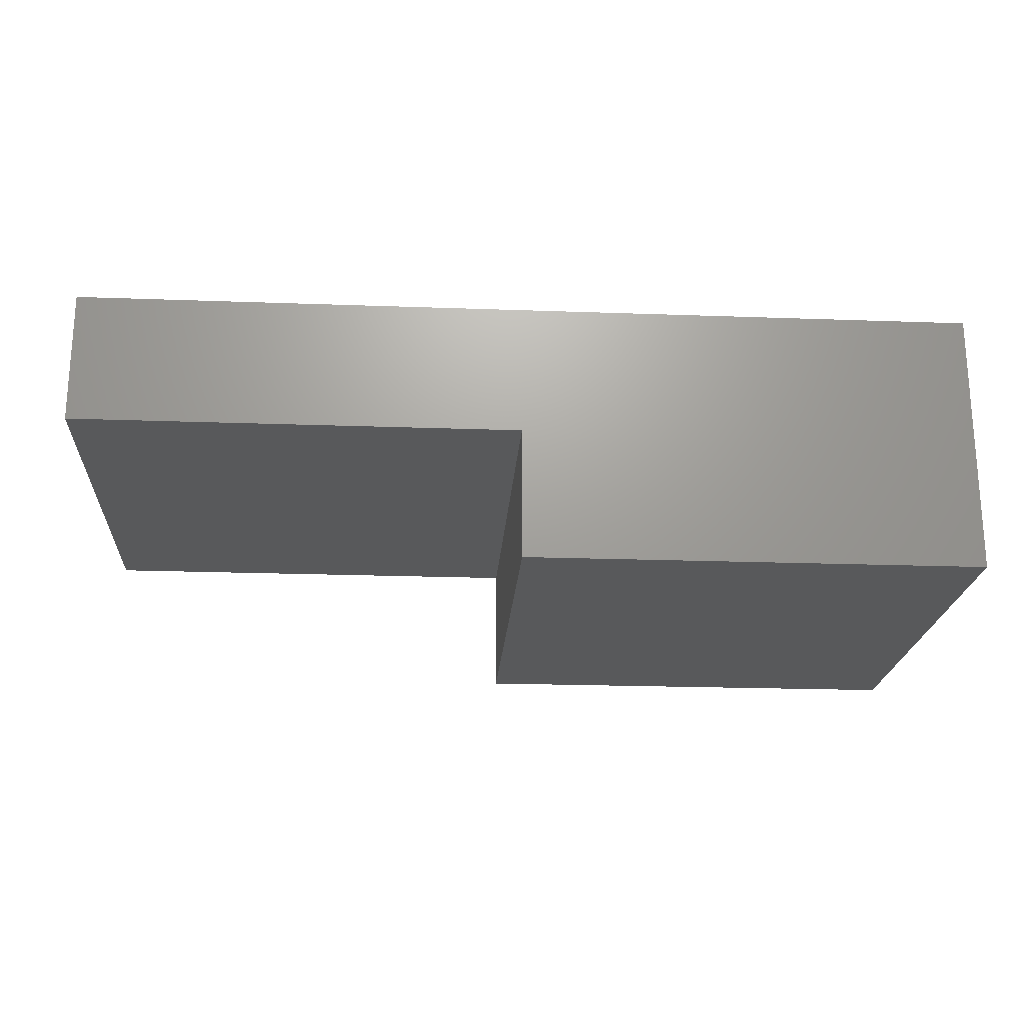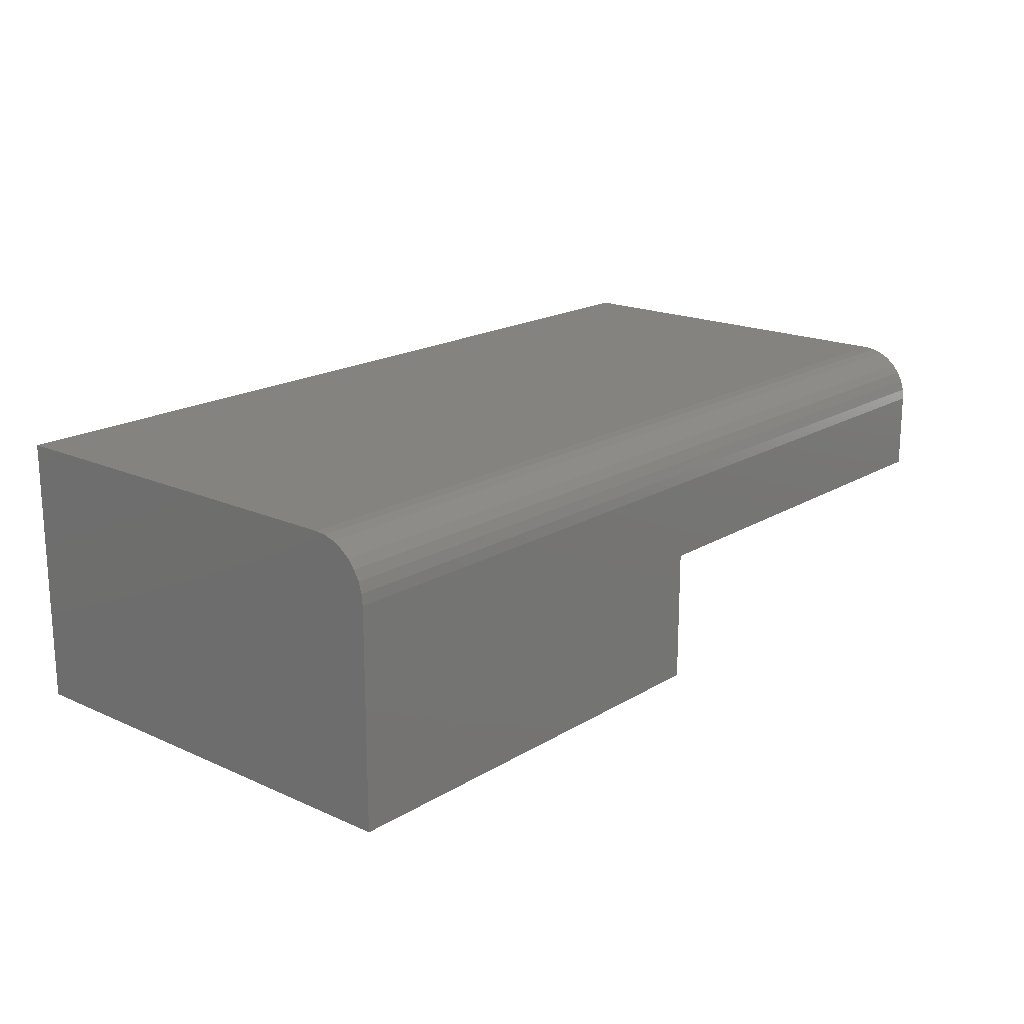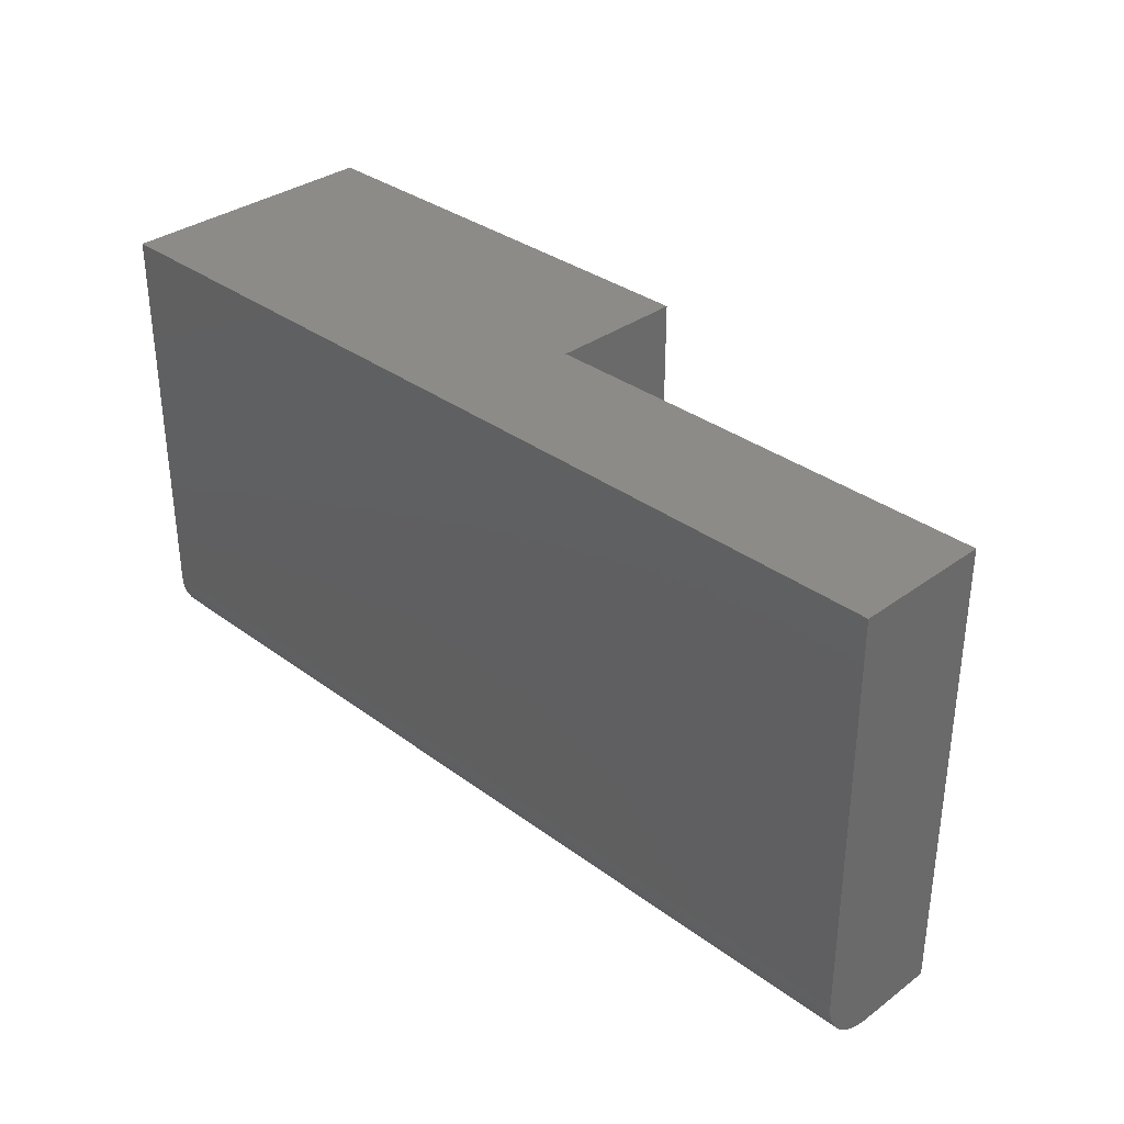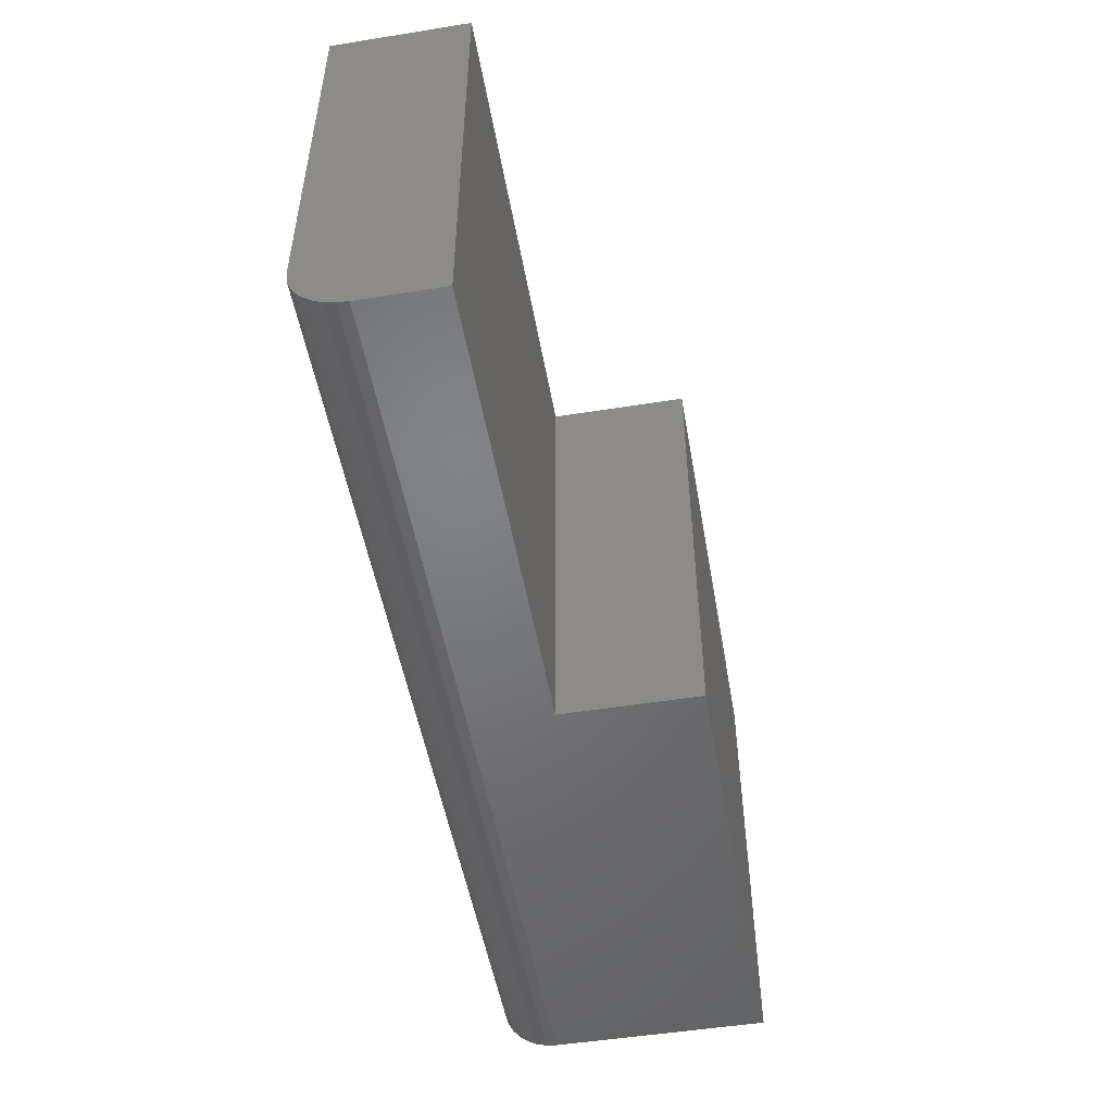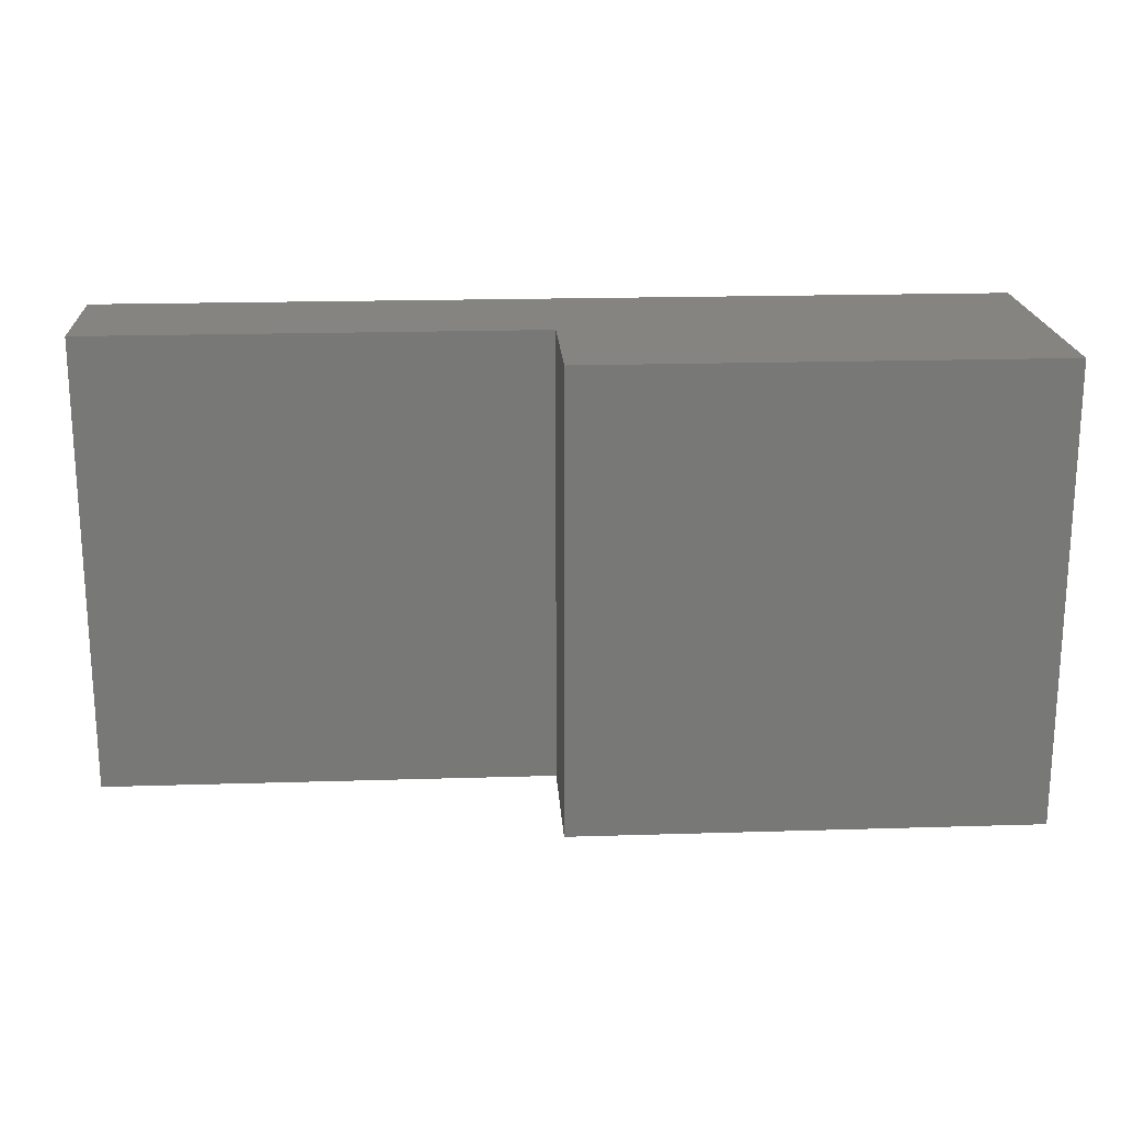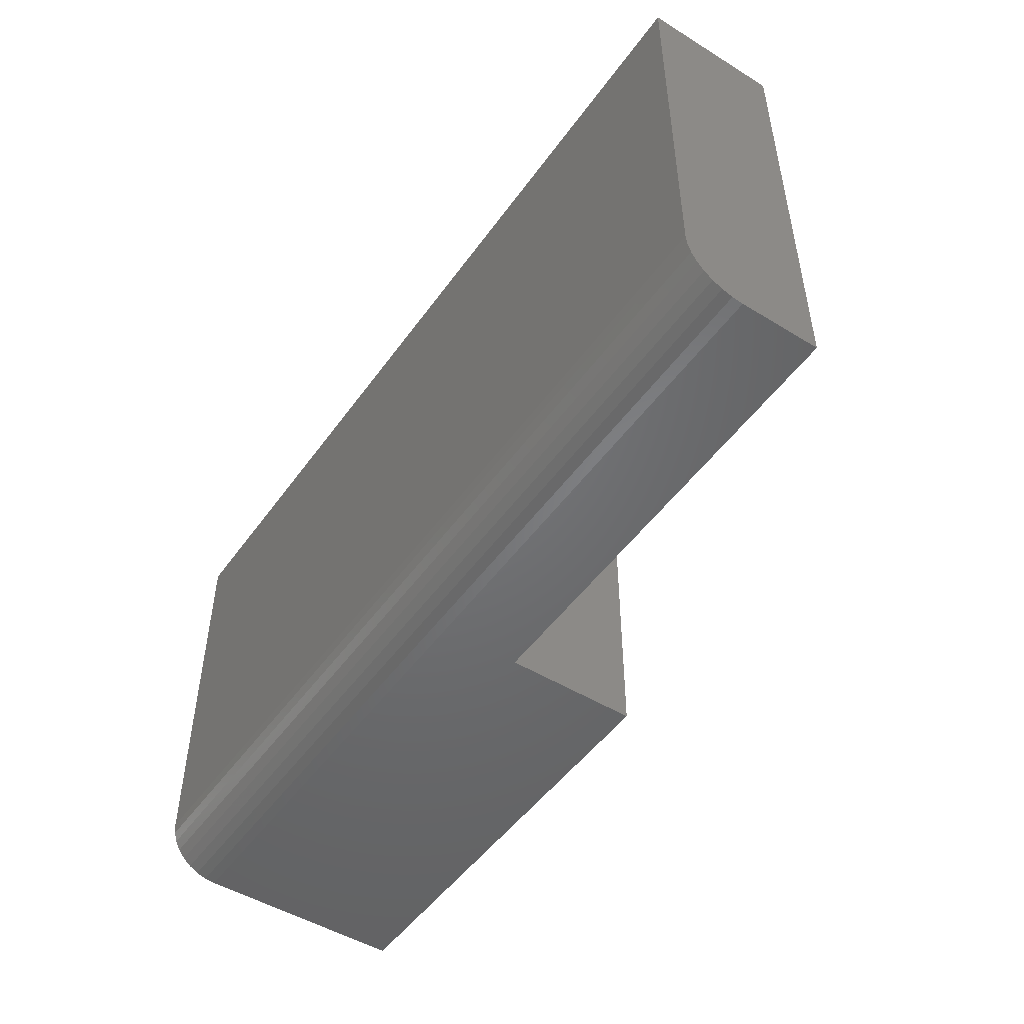
<metadata>
{"format":"stl","ext":"stl","renderer":"f3d","projection":"perspective","resolution":1024,"background":"white","views":[{"elev":-21.0,"azim":176.3,"up":"+Z"},{"elev":18.3,"azim":-49.1,"up":"+Z"},{"elev":33.7,"azim":45.1,"up":"+Y"},{"elev":-50.8,"azim":99.9,"up":"+Y"},{"elev":19.5,"azim":176.7,"up":"+Y"},{"elev":-49.4,"azim":55.8,"up":"+Y"}]}
</metadata>
<code>
# stl→obj: 28 verts, 52 faces
v -0.75 -0.6484 0.03906
v -0.09474 -0.6484 0.03906
v -0.75 -0.6484 0.3432
v -0.09474 -0.6484 0.2302
v 0.5469 -0.6484 0.3432
v 0.5469 -0.6484 0.2302
v -0.75 -0.6469 0.3584
v -0.75 -0.6425 0.3731
v -0.75 -0.6353 0.3866
v -0.75 -0.6256 0.3984
v -0.75 -0.6137 0.4081
v -0.75 -0.6002 0.4154
v -0.75 -0.5856 0.4198
v -0.75 -0.5703 0.4213
v -0.75 2.387e-17 0.4213
v -0.75 0 0.03906
v 0.5469 -0.5703 0.4213
v 0.5469 1.679e-16 0.4213
v 0.5469 1.559e-16 0.2302
v 0.5469 -0.5856 0.4198
v 0.5469 -0.6002 0.4154
v 0.5469 -0.6137 0.4081
v 0.5469 -0.6256 0.3984
v 0.5469 -0.6353 0.3866
v 0.5469 -0.6425 0.3731
v 0.5469 -0.6469 0.3584
v -0.09474 7.275e-17 0.03906
v -0.09474 8.468e-17 0.2302
f 1 2 3
f 3 2 4
f 3 4 5
f 5 4 6
f 1 3 7
f 1 7 8
f 1 8 9
f 1 9 10
f 1 10 11
f 1 11 12
f 1 12 13
f 1 13 14
f 1 14 15
f 1 15 16
f 17 18 14
f 14 18 15
f 6 19 18
f 6 18 17
f 6 17 20
f 6 20 21
f 6 21 22
f 6 22 23
f 6 23 24
f 6 24 25
f 6 25 26
f 6 26 5
f 17 14 20
f 20 14 13
f 20 13 21
f 21 13 12
f 21 12 22
f 22 12 11
f 22 11 23
f 23 11 10
f 23 10 24
f 24 10 9
f 24 9 25
f 25 9 8
f 25 8 26
f 26 8 7
f 26 7 5
f 5 7 3
f 16 15 27
f 27 15 28
f 15 18 28
f 28 18 19
f 28 19 4
f 4 19 6
f 27 28 2
f 2 28 4
f 1 16 2
f 2 16 27

</code>
